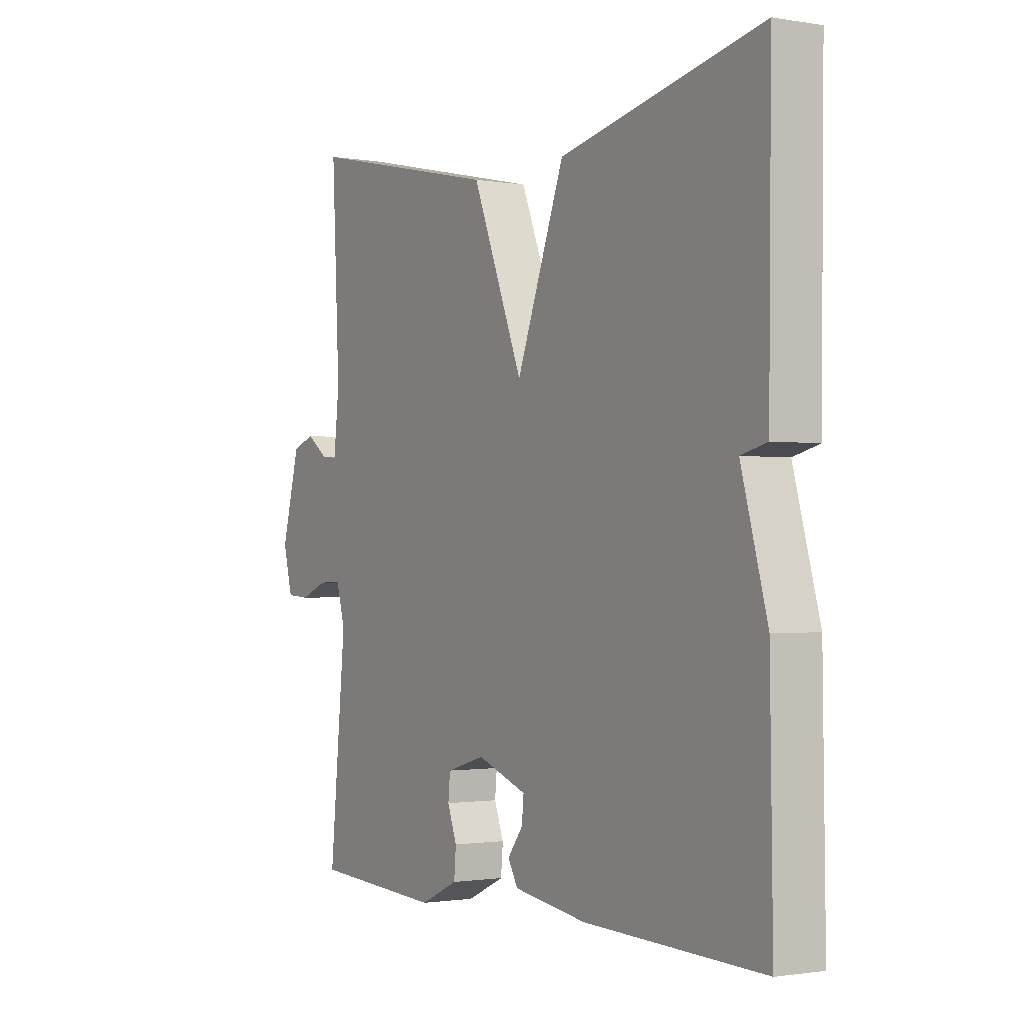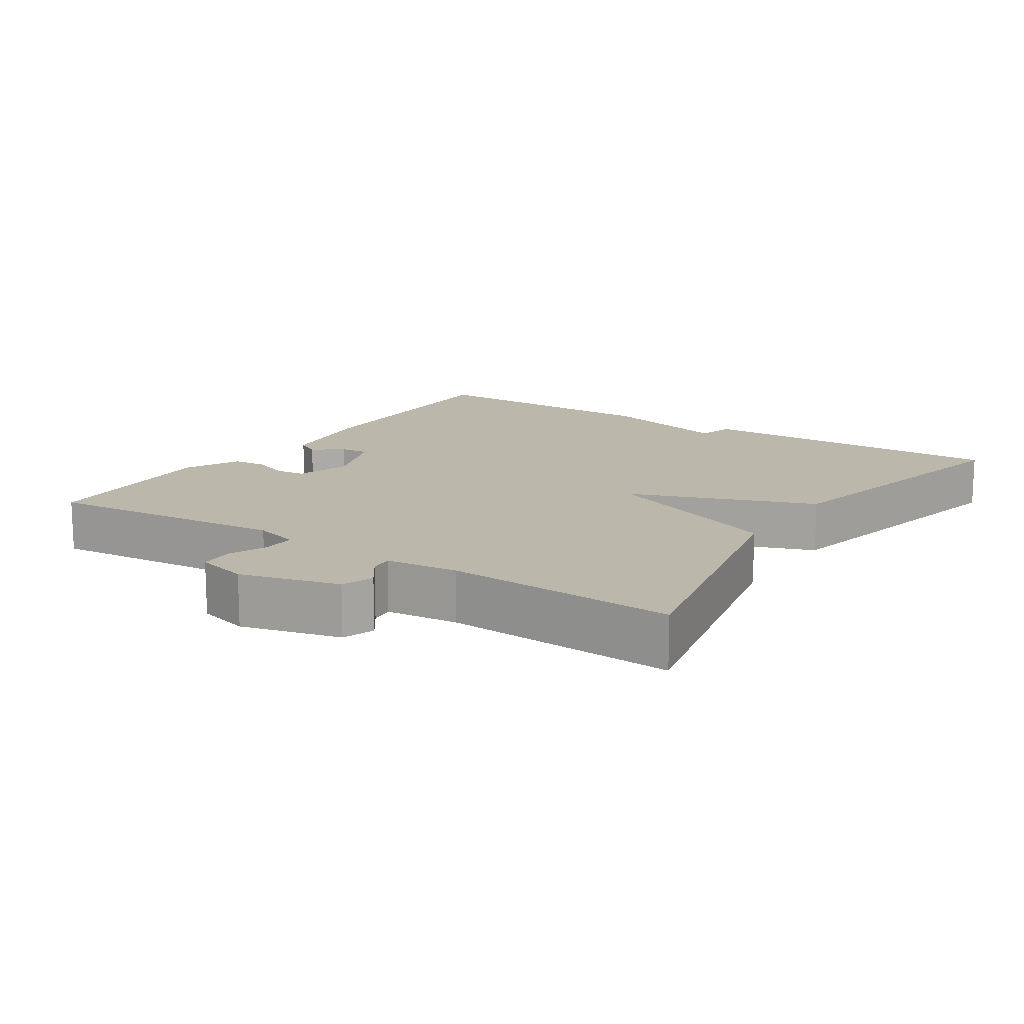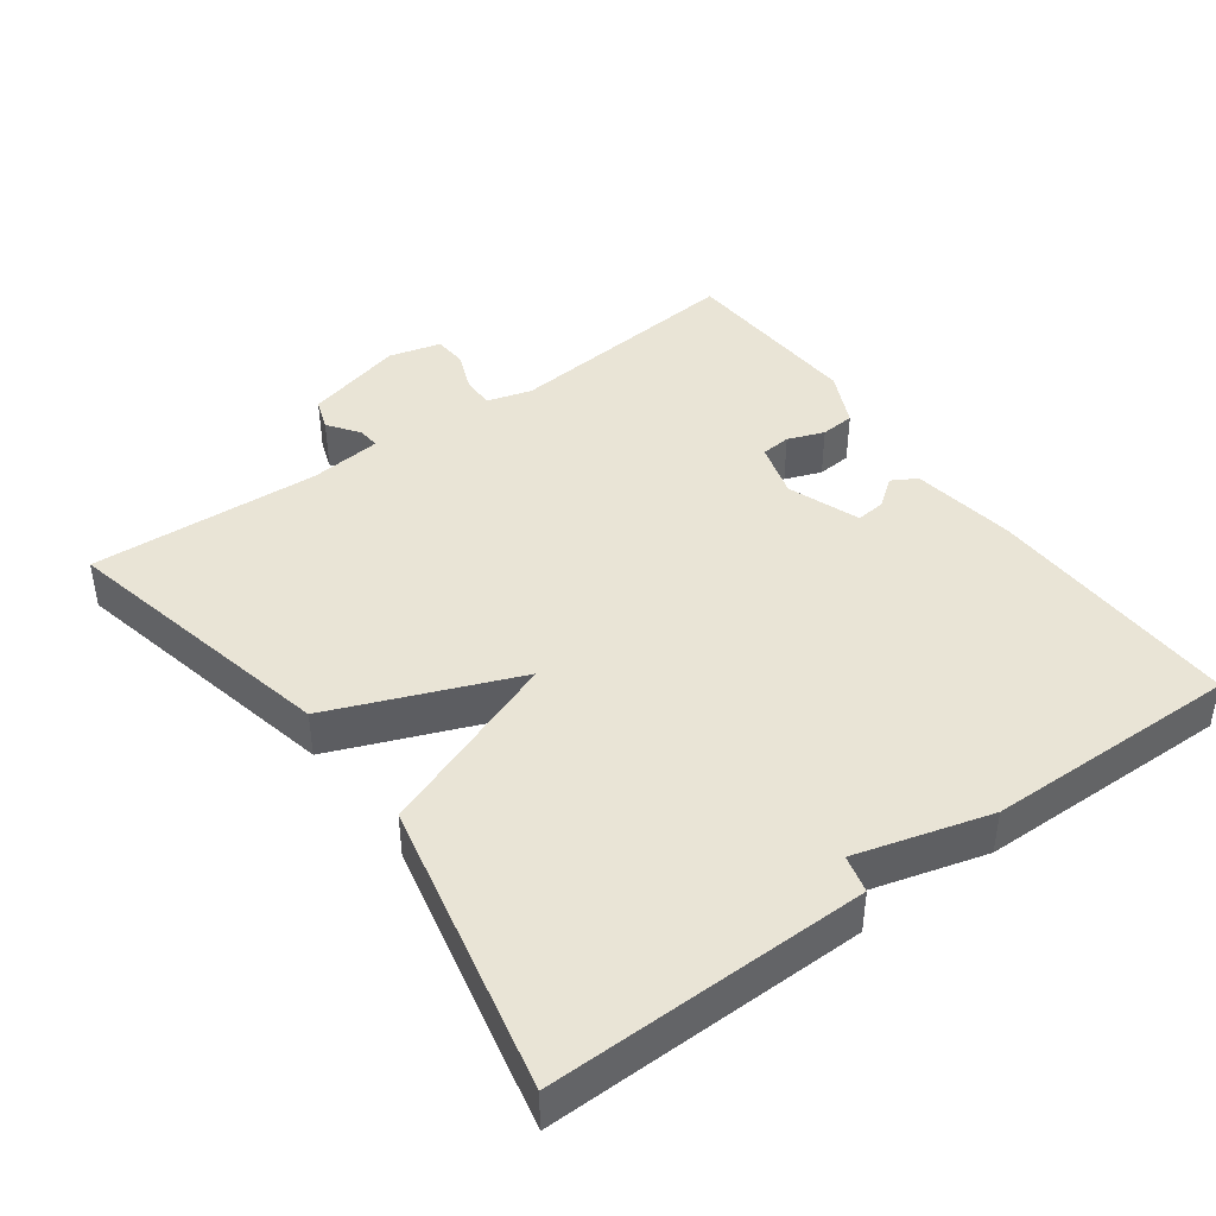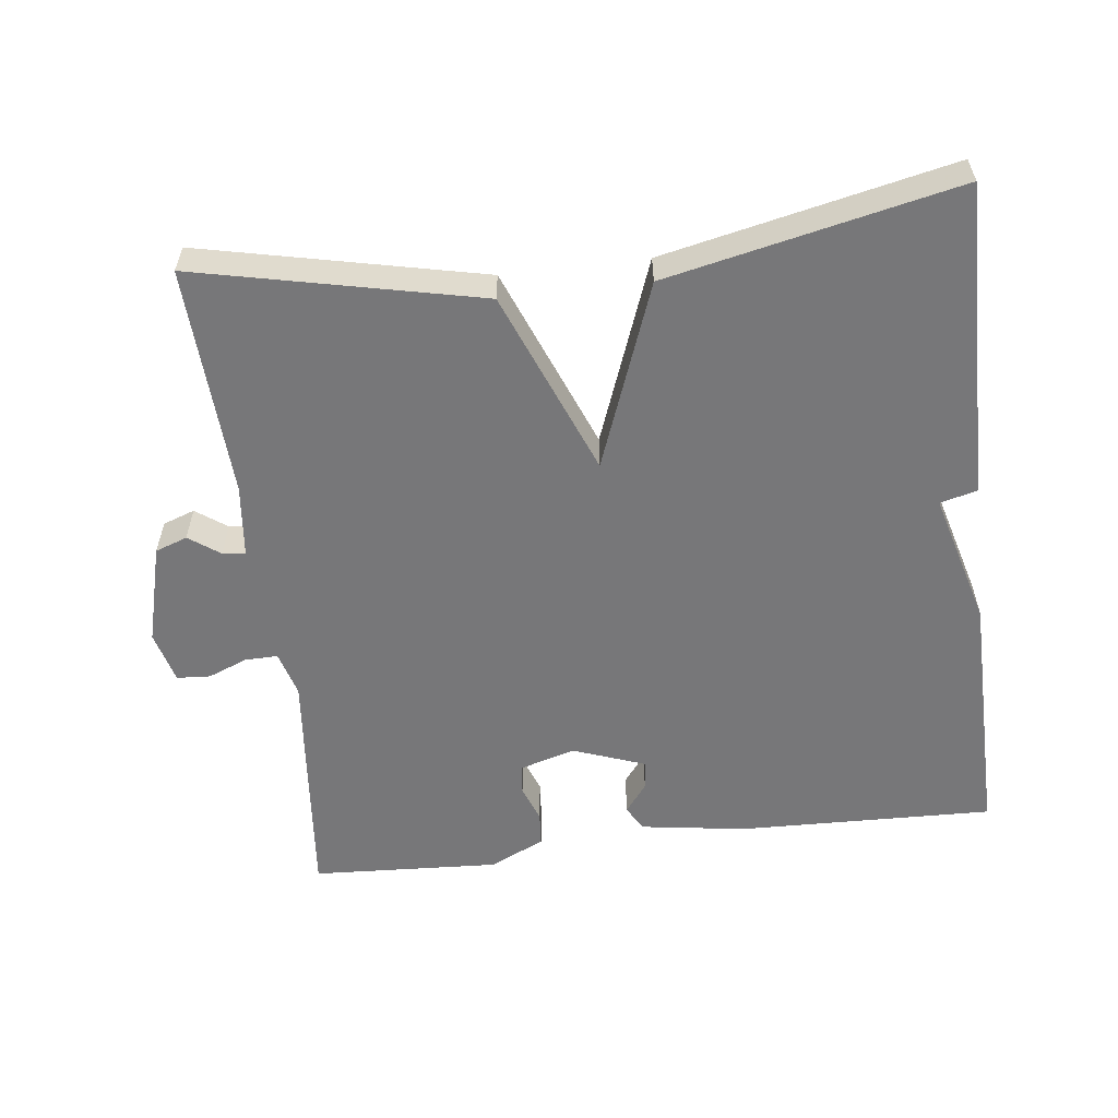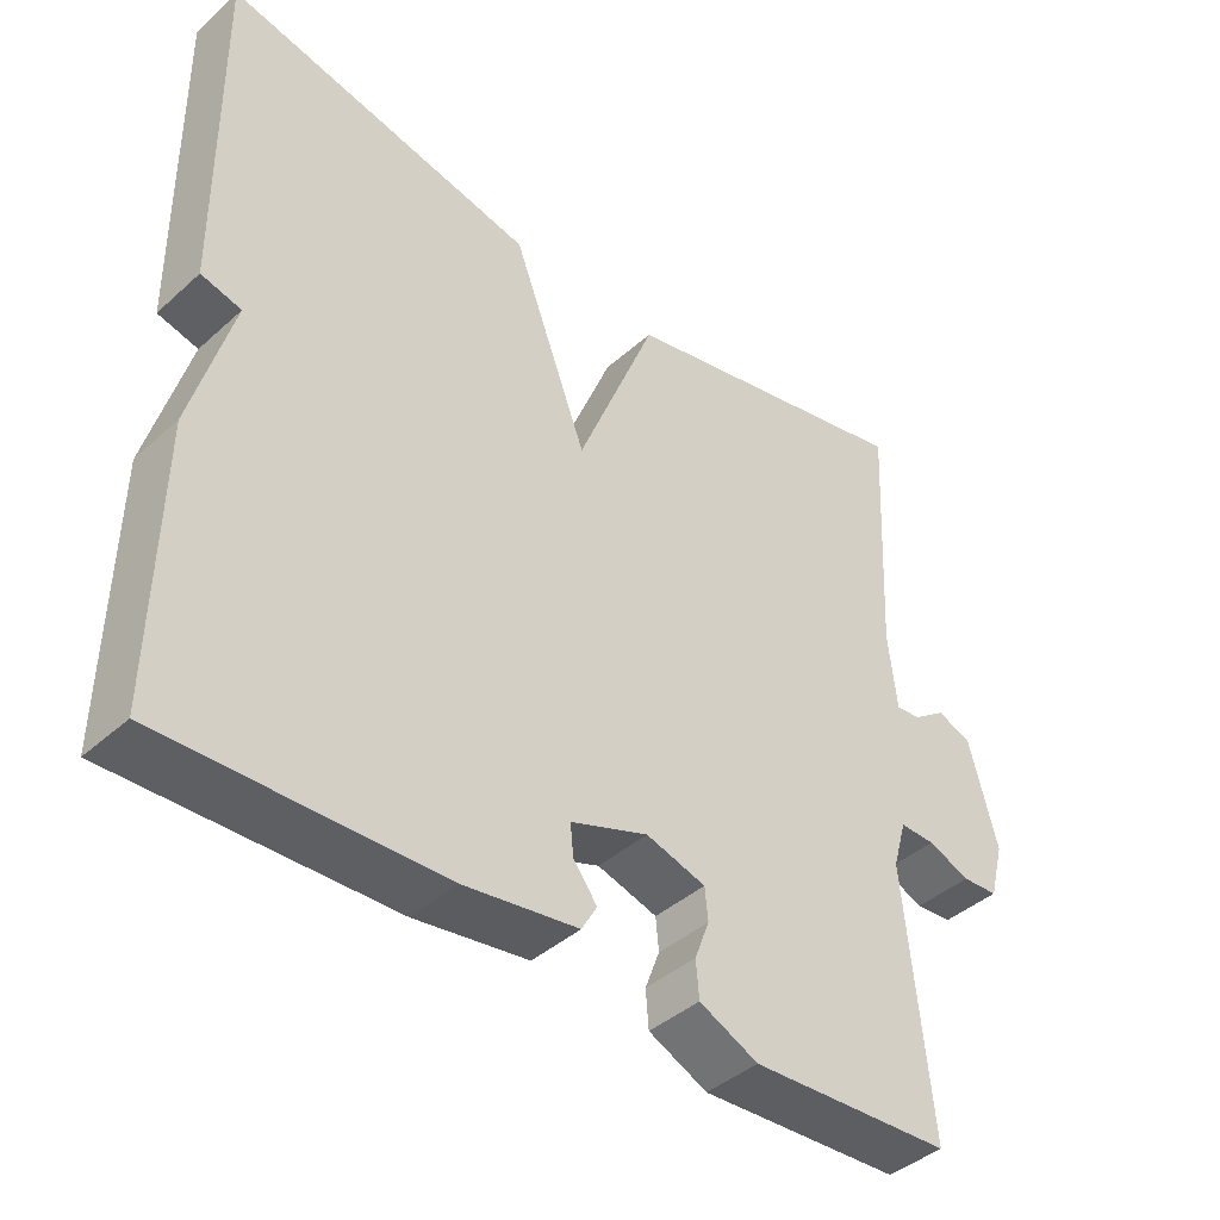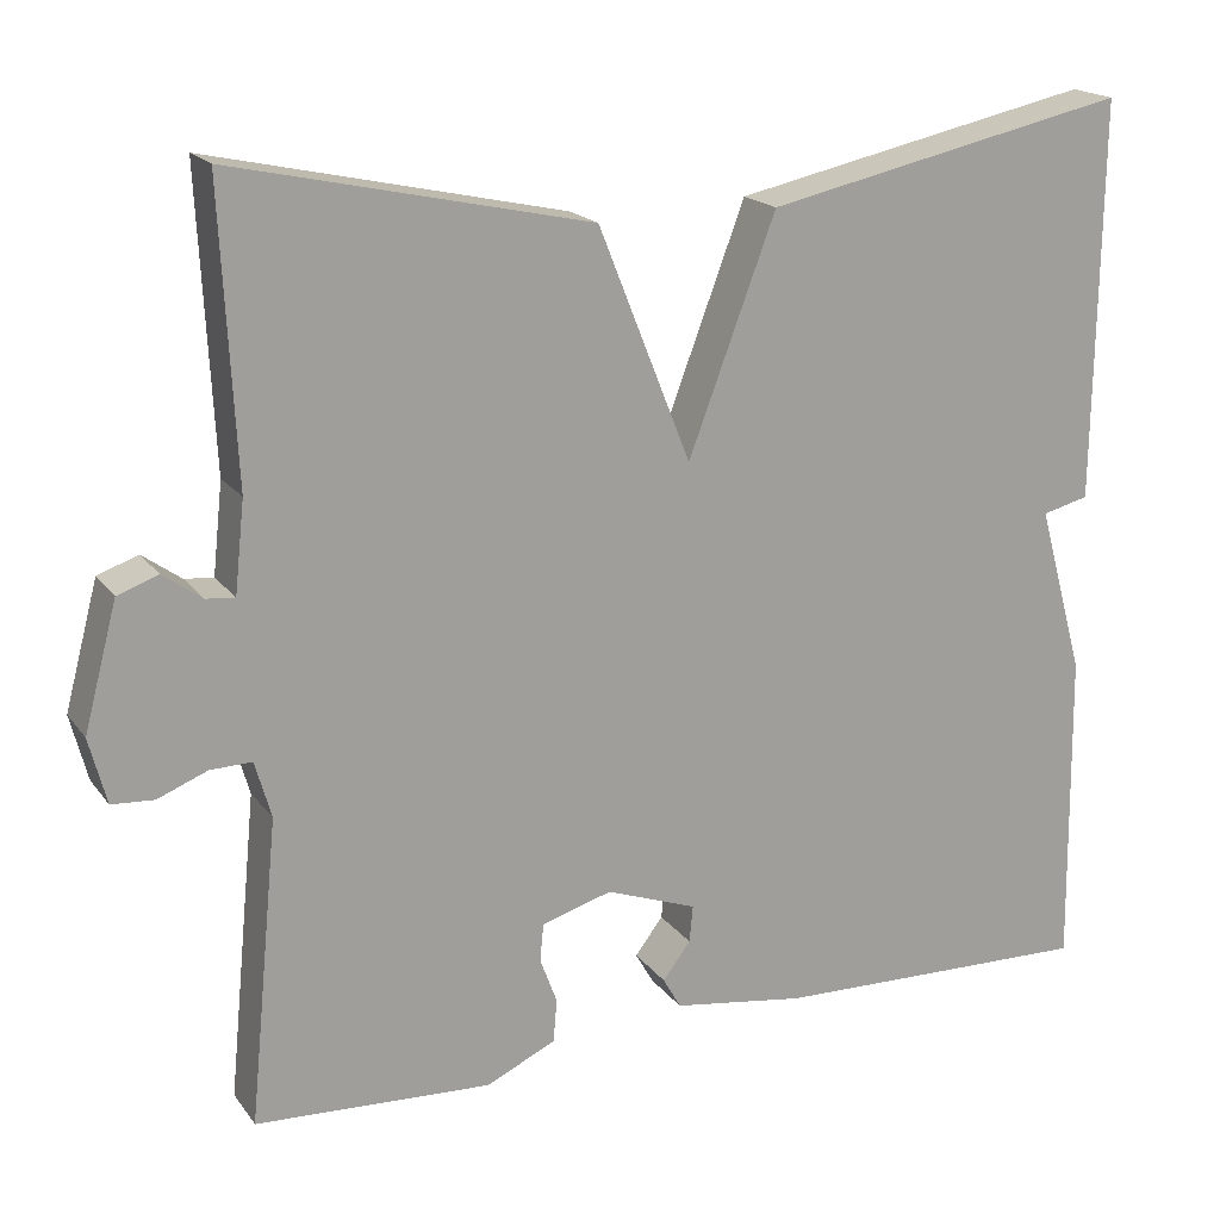
<metadata>
{"format":"obj","ext":"obj","renderer":"f3d","projection":"perspective","resolution":1024,"background":"white","views":[{"elev":-1.2,"azim":58.5,"up":"+Z"},{"elev":14.3,"azim":-56.4,"up":"+Y"},{"elev":42.7,"azim":53.9,"up":"+Y"},{"elev":-57.2,"azim":6.9,"up":"+Y"},{"elev":-41.7,"azim":137.0,"up":"+Z"},{"elev":18.5,"azim":-25.1,"up":"+Z"}]}
</metadata>
<code>
v 0.5 0.07 0.5
v 0.495 0.07 0.056
v 0.443 0.07 0.043
v 0.495 0.07 -0.144
v 0.5 0.07 -0.5
v 0.141 0.07 -0.49
v -0.007 0.07 -0.468
v -0.027 0.07 -0.433
v 0.004 0.07 -0.392
v 0.008 0.07 -0.351
v -0.093 0.07 -0.314
v -0.171 0.07 -0.337
v -0.175 0.07 -0.379
v -0.156 0.07 -0.43
v -0.16 0.07 -0.478
v -0.237 0.07 -0.514
v -0.5 0.07 -0.5
v -0.467 0.07 -0.161
v -0.485 0.07 -0.098
v -0.531 0.07 -0.099
v -0.586 0.07 -0.121
v -0.633 0.07 -0.118
v -0.652 0.07 -0.045
v -0.615 0.07 0.094
v -0.57 0.07 0.11
v -0.527 0.07 0.079
v -0.495 0.07 0.076
v -0.484 0.07 0.177
v -0.5 0.07 0.5
v -0.105 0.07 0.413
v -0.002 0.07 0.155
v 0.095 0.07 0.413
v 0.5 0 0.5
v 0.495 0 0.056
v 0.443 0 0.043
v 0.495 0 -0.144
v 0.5 0 -0.5
v 0.141 0 -0.49
v -0.007 0 -0.468
v -0.027 0 -0.433
v 0.004 0 -0.392
v 0.008 0 -0.351
v -0.093 0 -0.314
v -0.171 0 -0.337
v -0.175 0 -0.379
v -0.156 0 -0.43
v -0.16 0 -0.478
v -0.237 0 -0.514
v -0.5 0 -0.5
v -0.467 0 -0.161
v -0.485 0 -0.098
v -0.531 0 -0.099
v -0.586 0 -0.121
v -0.633 0 -0.118
v -0.652 0 -0.045
v -0.615 0 0.094
v -0.57 0 0.11
v -0.527 0 0.079
v -0.495 0 0.076
v -0.484 0 0.177
v -0.5 0 0.5
v -0.105 0 0.413
v -0.002 0 0.155
v 0.095 0 0.413
f 1 2 3
f 32 1 3
f 31 32 3
f 28 29 30 31
f 3 4 5
f 31 3 5
f 28 31 5
f 27 28 5
f 26 27 5
f 24 25 26
f 23 24 26
f 22 23 26
f 21 22 26
f 20 21 26
f 19 20 26
f 18 19 26 5
f 16 17 18
f 15 16 18
f 14 15 18
f 13 14 18
f 12 13 18
f 11 12 18
f 10 11 18 5
f 9 10 5 6
f 6 7 8 9
f 35 34 33
f 35 33 64
f 35 64 63
f 63 62 61 60
f 37 36 35
f 37 35 63
f 37 63 60
f 37 60 59
f 37 59 58
f 58 57 56
f 58 56 55
f 58 55 54
f 58 54 53
f 58 53 52
f 58 52 51
f 37 58 51 50
f 50 49 48
f 50 48 47
f 50 47 46
f 50 46 45
f 50 45 44
f 50 44 43
f 37 50 43 42
f 38 37 42 41
f 41 40 39 38
f 1 33 34 2
f 2 34 35 3
f 3 35 36 4
f 4 36 37 5
f 5 37 38 6
f 6 38 39 7
f 7 39 40 8
f 8 40 41 9
f 9 41 42 10
f 10 42 43 11
f 11 43 44 12
f 12 44 45 13
f 13 45 46 14
f 14 46 47 15
f 15 47 48 16
f 16 48 49 17
f 17 49 50 18
f 18 50 51 19
f 19 51 52 20
f 20 52 53 21
f 21 53 54 22
f 22 54 55 23
f 23 55 56 24
f 24 56 57 25
f 25 57 58 26
f 26 58 59 27
f 27 59 60 28
f 28 60 61 29
f 29 61 62 30
f 30 62 63 31
f 31 63 64 32
f 32 64 33 1

</code>
